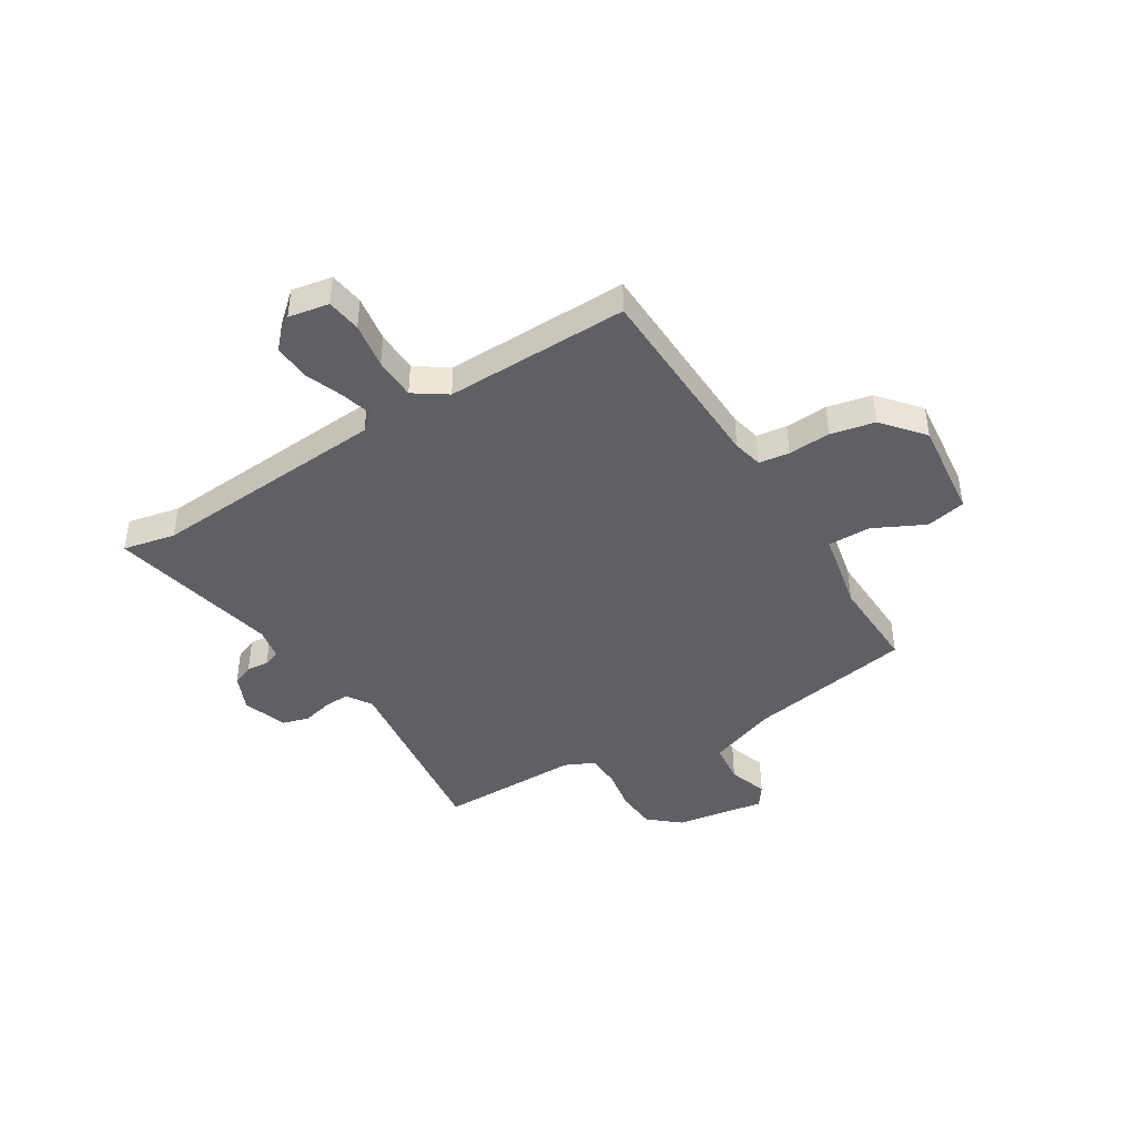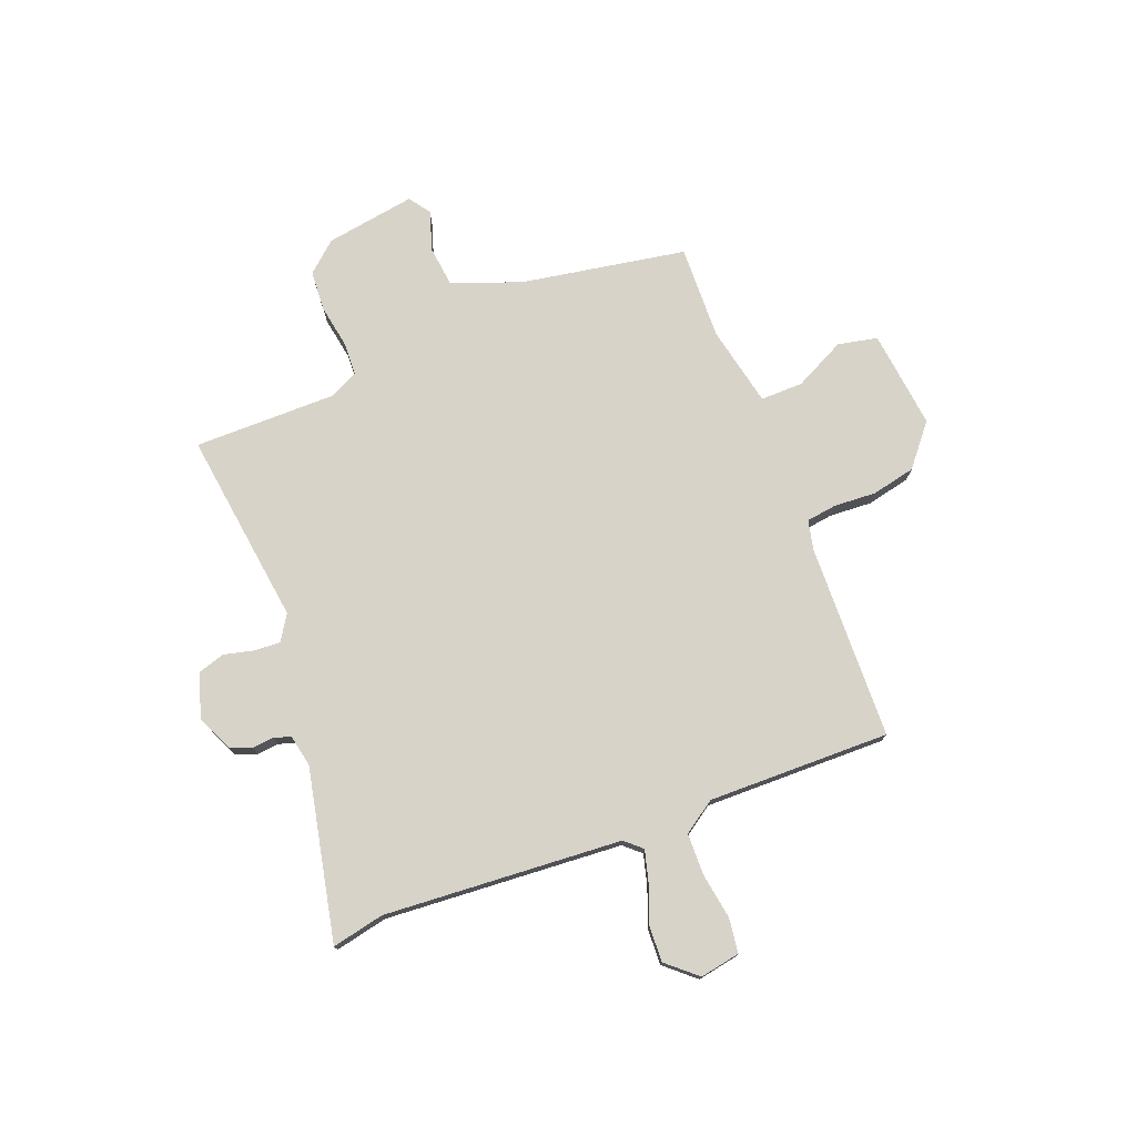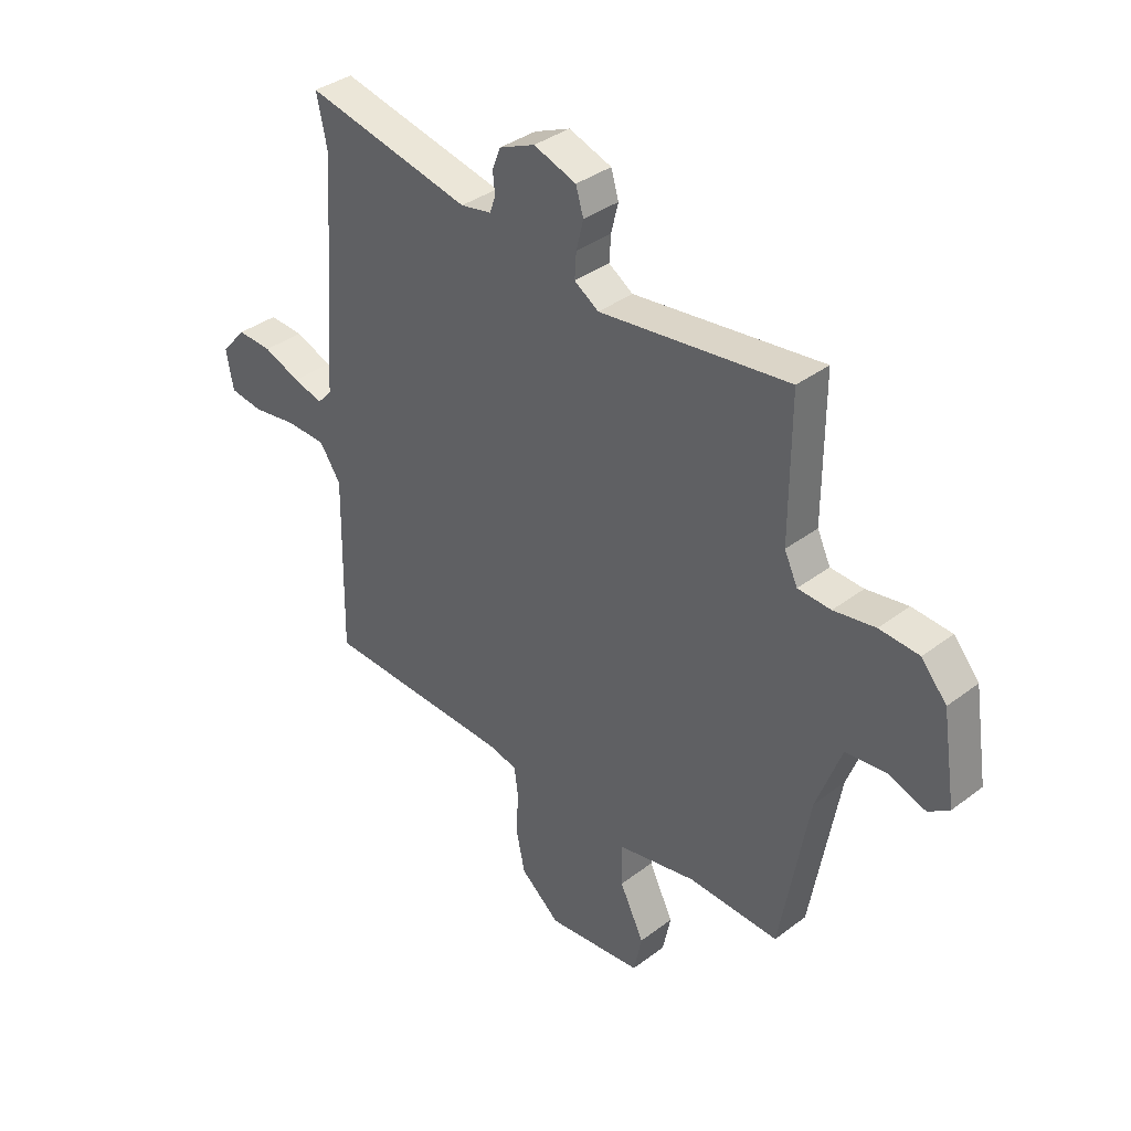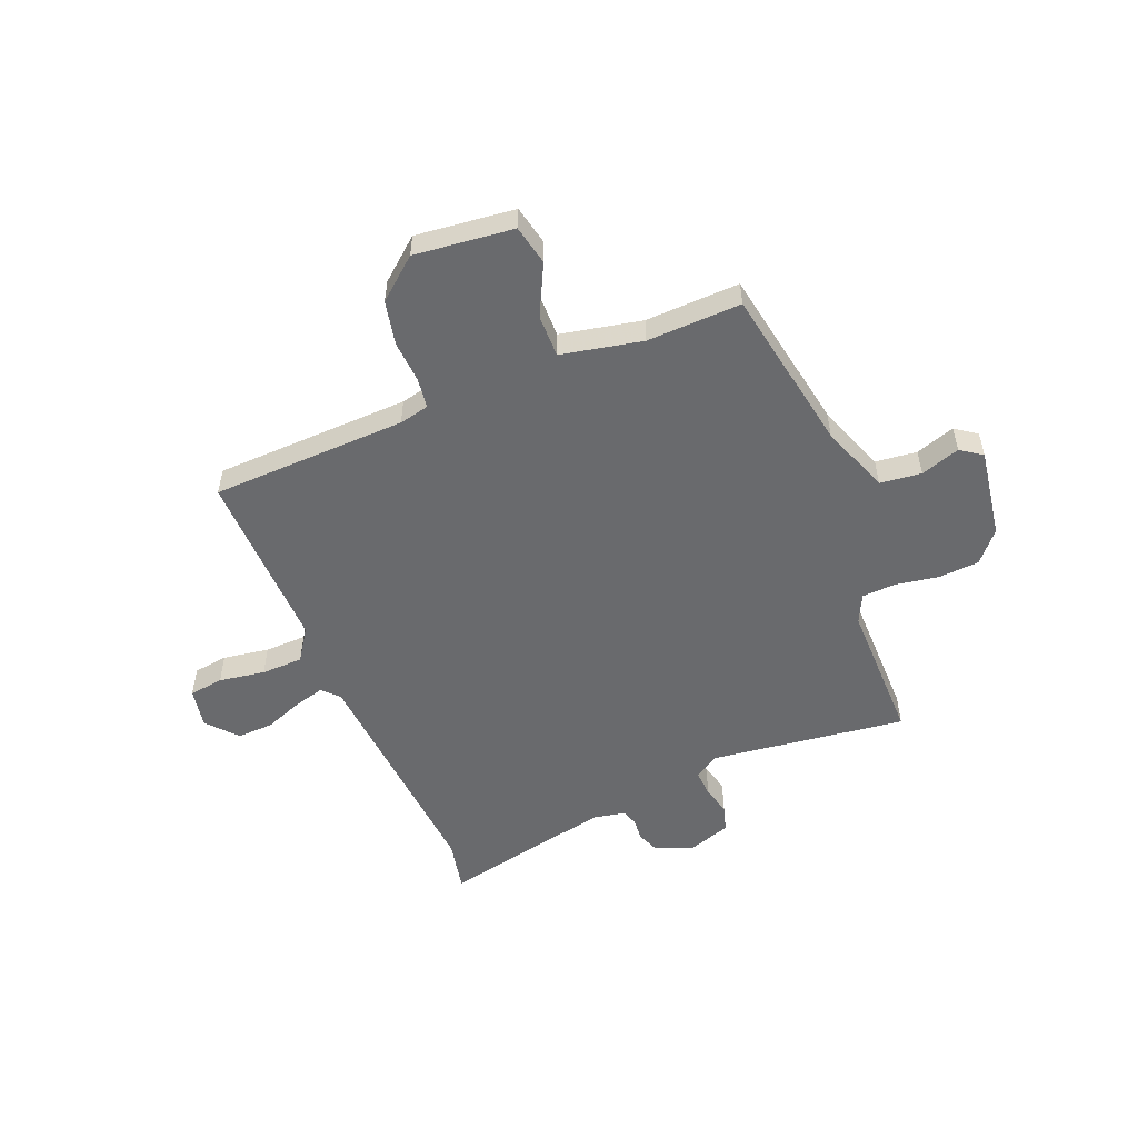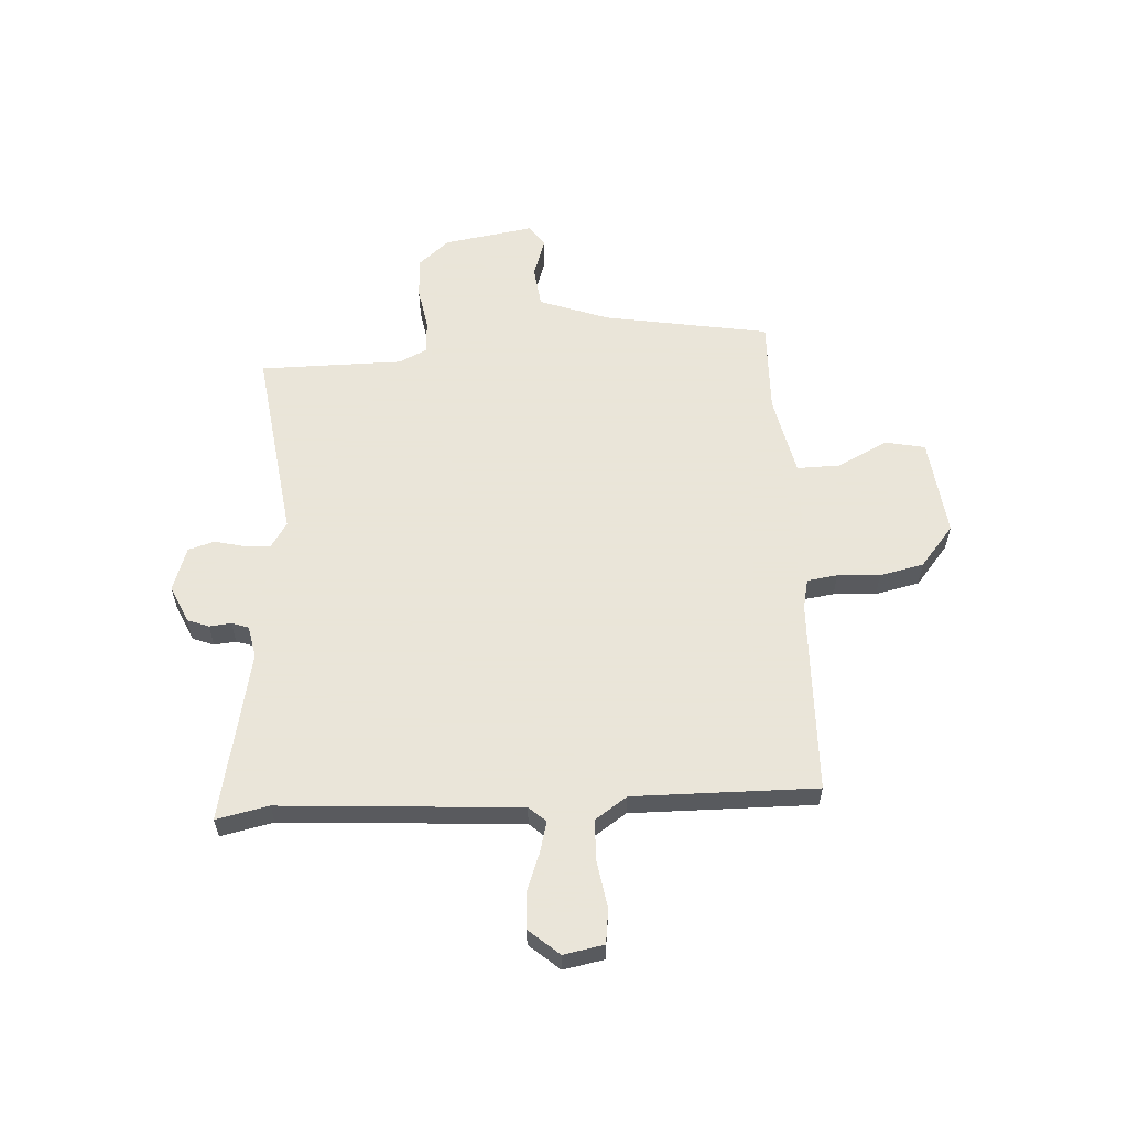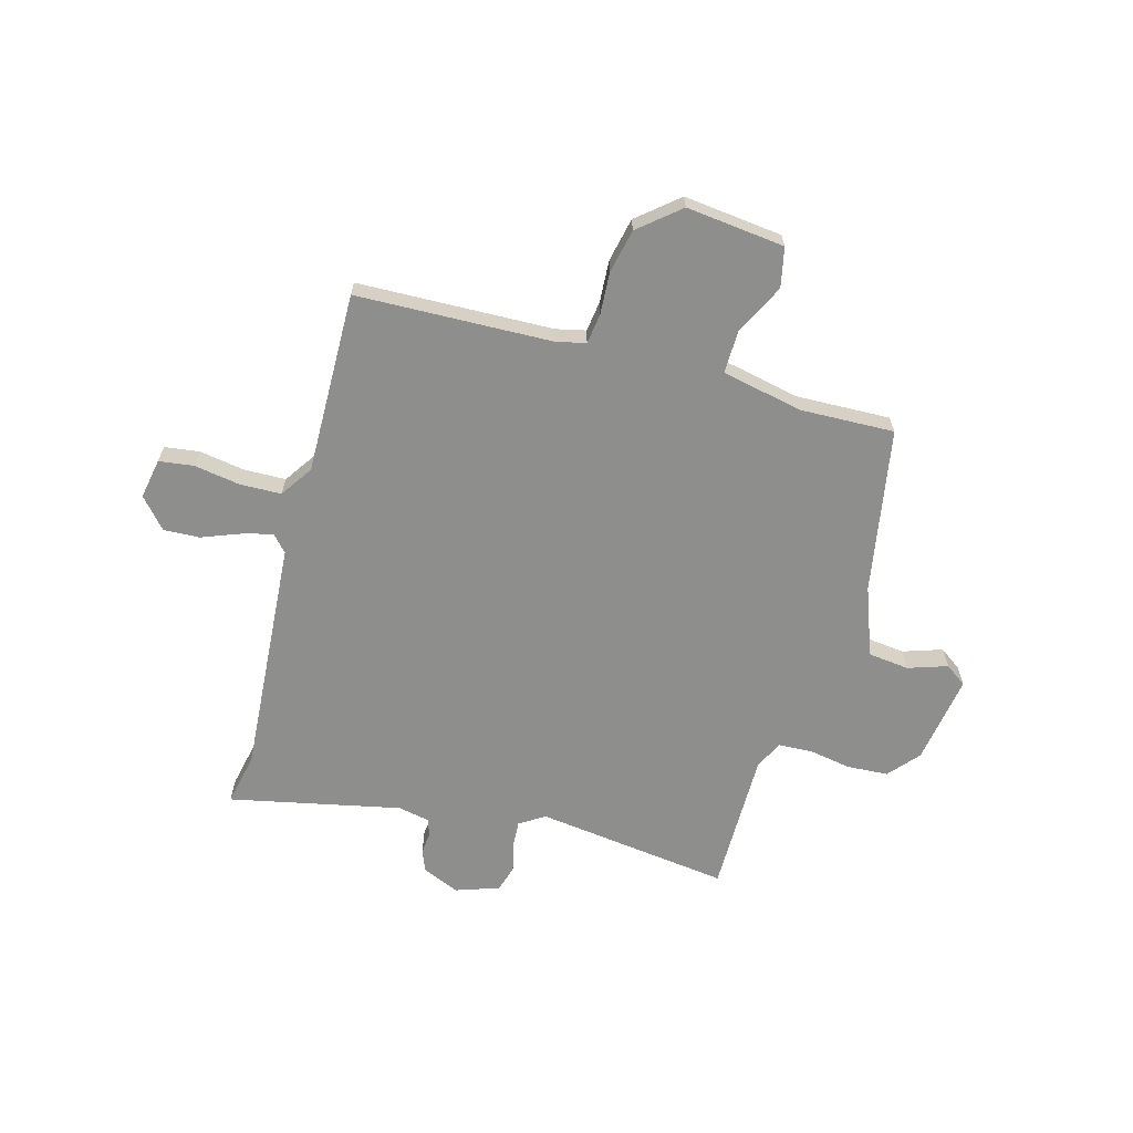
<metadata>
{"format":"obj","ext":"obj","renderer":"f3d","projection":"perspective","resolution":1024,"background":"white","views":[{"elev":-43.0,"azim":121.7,"up":"+Y"},{"elev":75.8,"azim":68.6,"up":"+Y"},{"elev":36.7,"azim":-134.4,"up":"+Z"},{"elev":-53.1,"azim":-157.8,"up":"+Y"},{"elev":58.6,"azim":86.3,"up":"+Y"},{"elev":-64.9,"azim":164.5,"up":"+Y"}]}
</metadata>
<code>
v -0.466 0.07 0.514
v -0.093 0.07 0.466
v -0.045 0.07 0.497
v -0.048 0.07 0.547
v -0.062 0.07 0.604
v -0.047 0.07 0.654
v 0.037 0.07 0.683
v 0.108 0.07 0.652
v 0.124 0.07 0.611
v 0.12 0.07 0.569
v 0.131 0.07 0.537
v 0.192 0.07 0.525
v 0.52 0.07 0.595
v 0.499 0.07 0.495
v 0.532 0.07 0.039
v 0.561 0.07 0.007
v 0.62 0.07 0.023
v 0.693 0.07 0.051
v 0.762 0.07 0.054
v 0.812 0.07 -0.003
v 0.798 0.07 -0.08
v 0.732 0.07 -0.089
v 0.644 0.07 -0.075
v 0.564 0.07 -0.077
v 0.522 0.07 -0.139
v 0.528 0.07 -0.488
v 0.154 0.07 -0.5
v 0.097 0.07 -0.513
v 0.089 0.07 -0.571
v 0.094 0.07 -0.652
v 0.076 0.07 -0.736
v -0.002 0.07 -0.801
v -0.191 0.07 -0.78
v -0.207 0.07 -0.704
v -0.159 0.07 -0.607
v -0.158 0.07 -0.525
v -0.313 0.07 -0.493
v -0.493 0.07 -0.499
v -0.549 0.07 -0.183
v -0.598 0.07 -0.051
v -0.677 0.07 -0.042
v -0.752 0.07 -0.067
v -0.793 0.07 -0.038
v -0.766 0.07 0.134
v -0.716 0.07 0.192
v -0.638 0.07 0.197
v -0.556 0.07 0.183
v -0.491 0.07 0.186
v -0.465 0.07 0.241
v -0.466 0 0.514
v -0.093 0 0.466
v -0.045 0 0.497
v -0.048 0 0.547
v -0.062 0 0.604
v -0.047 0 0.654
v 0.037 0 0.683
v 0.108 0 0.652
v 0.124 0 0.611
v 0.12 0 0.569
v 0.131 0 0.537
v 0.192 0 0.525
v 0.52 0 0.595
v 0.499 0 0.495
v 0.532 0 0.039
v 0.561 0 0.007
v 0.62 0 0.023
v 0.693 0 0.051
v 0.762 0 0.054
v 0.812 0 -0.003
v 0.798 0 -0.08
v 0.732 0 -0.089
v 0.644 0 -0.075
v 0.564 0 -0.077
v 0.522 0 -0.139
v 0.528 0 -0.488
v 0.154 0 -0.5
v 0.097 0 -0.513
v 0.089 0 -0.571
v 0.094 0 -0.652
v 0.076 0 -0.736
v -0.002 0 -0.801
v -0.191 0 -0.78
v -0.207 0 -0.704
v -0.159 0 -0.607
v -0.158 0 -0.525
v -0.313 0 -0.493
v -0.493 0 -0.499
v -0.549 0 -0.183
v -0.598 0 -0.051
v -0.677 0 -0.042
v -0.752 0 -0.067
v -0.793 0 -0.038
v -0.766 0 0.134
v -0.716 0 0.192
v -0.638 0 0.197
v -0.556 0 0.183
v -0.491 0 0.186
v -0.465 0 0.241
f 44 45 46 47
f 44 47 48
f 41 42 43 44
f 40 41 44 48
f 39 40 48 49
f 37 38 39 49
f 32 33 34 35
f 32 35 36
f 29 30 31 32
f 28 29 32 36
f 27 28 36 37
f 25 26 27 37
f 20 21 22 23
f 20 23 24
f 17 18 19 20
f 16 17 20 24
f 15 16 24 25
f 12 13 14
f 12 14 15 25
f 7 8 9 10
f 7 10 11
f 4 5 6 7
f 3 4 7 11
f 2 3 11 12
f 49 1 2
f 25 37 49
f 2 12 25 49
f 96 95 94 93
f 97 96 93
f 93 92 91 90
f 97 93 90 89
f 98 97 89 88
f 98 88 87 86
f 84 83 82 81
f 85 84 81
f 81 80 79 78
f 85 81 78 77
f 86 85 77 76
f 86 76 75 74
f 72 71 70 69
f 73 72 69
f 69 68 67 66
f 73 69 66 65
f 74 73 65 64
f 63 62 61
f 74 64 63 61
f 59 58 57 56
f 60 59 56
f 56 55 54 53
f 60 56 53 52
f 61 60 52 51
f 51 50 98
f 98 86 74
f 98 74 61 51
f 1 50 51 2
f 2 51 52 3
f 3 52 53 4
f 4 53 54 5
f 5 54 55 6
f 6 55 56 7
f 7 56 57 8
f 8 57 58 9
f 9 58 59 10
f 10 59 60 11
f 11 60 61 12
f 12 61 62 13
f 13 62 63 14
f 14 63 64 15
f 15 64 65 16
f 16 65 66 17
f 17 66 67 18
f 18 67 68 19
f 19 68 69 20
f 20 69 70 21
f 21 70 71 22
f 22 71 72 23
f 23 72 73 24
f 24 73 74 25
f 25 74 75 26
f 26 75 76 27
f 27 76 77 28
f 28 77 78 29
f 29 78 79 30
f 30 79 80 31
f 31 80 81 32
f 32 81 82 33
f 33 82 83 34
f 34 83 84 35
f 35 84 85 36
f 36 85 86 37
f 37 86 87 38
f 38 87 88 39
f 39 88 89 40
f 40 89 90 41
f 41 90 91 42
f 42 91 92 43
f 43 92 93 44
f 44 93 94 45
f 45 94 95 46
f 46 95 96 47
f 47 96 97 48
f 48 97 98 49
f 49 98 50 1

</code>
